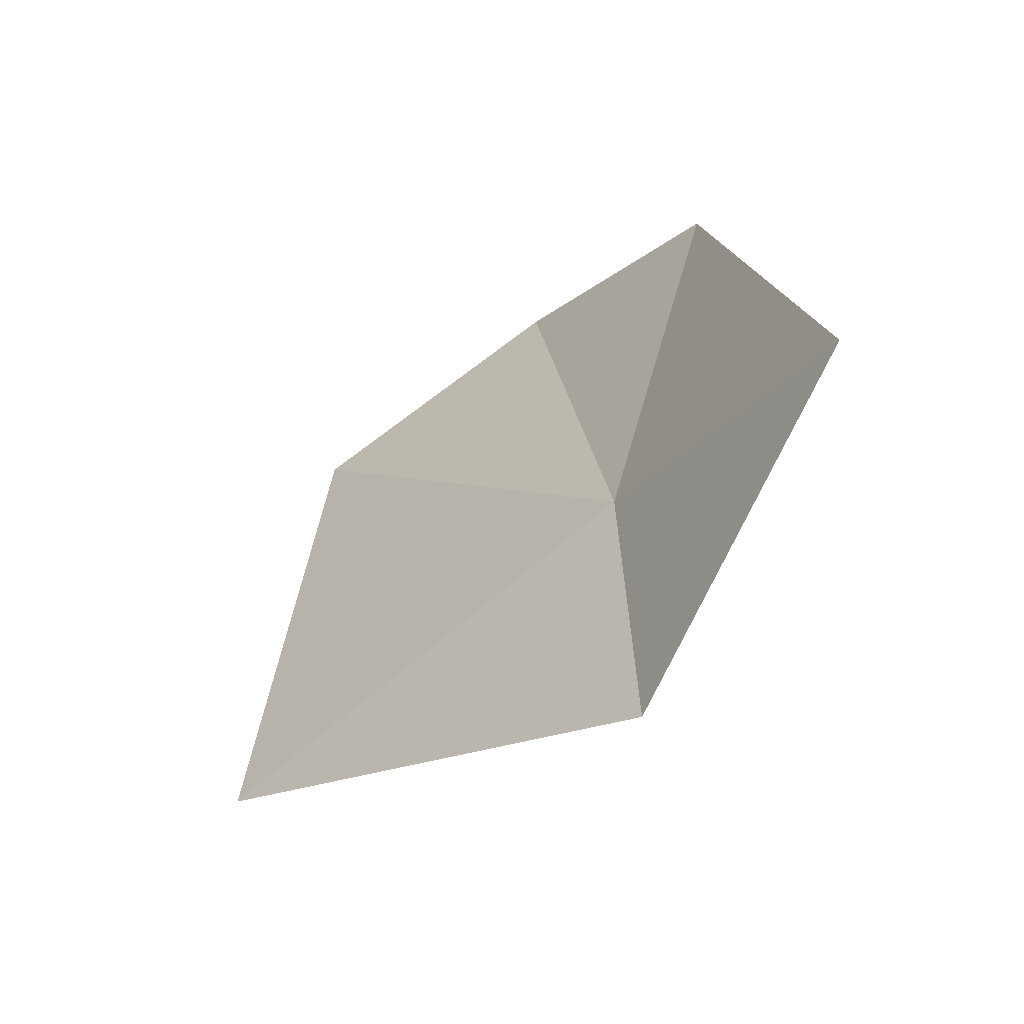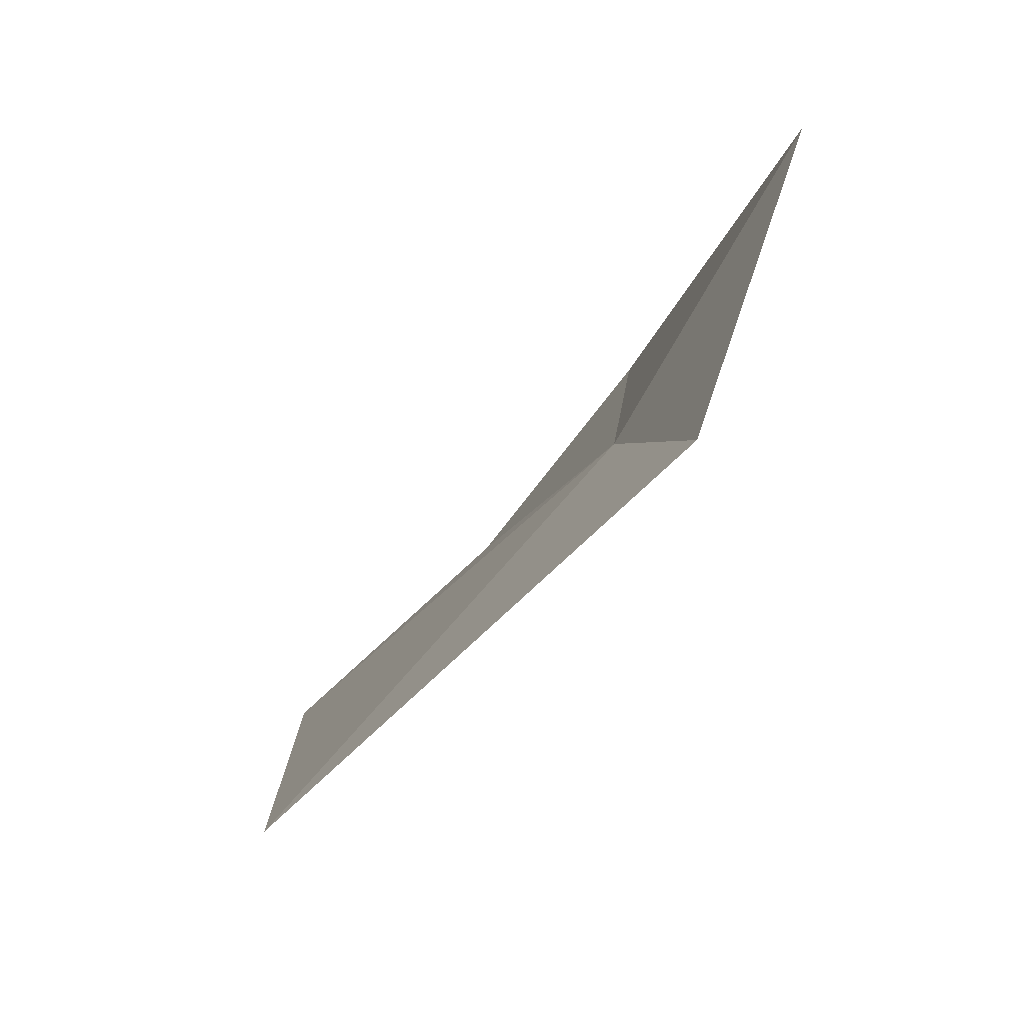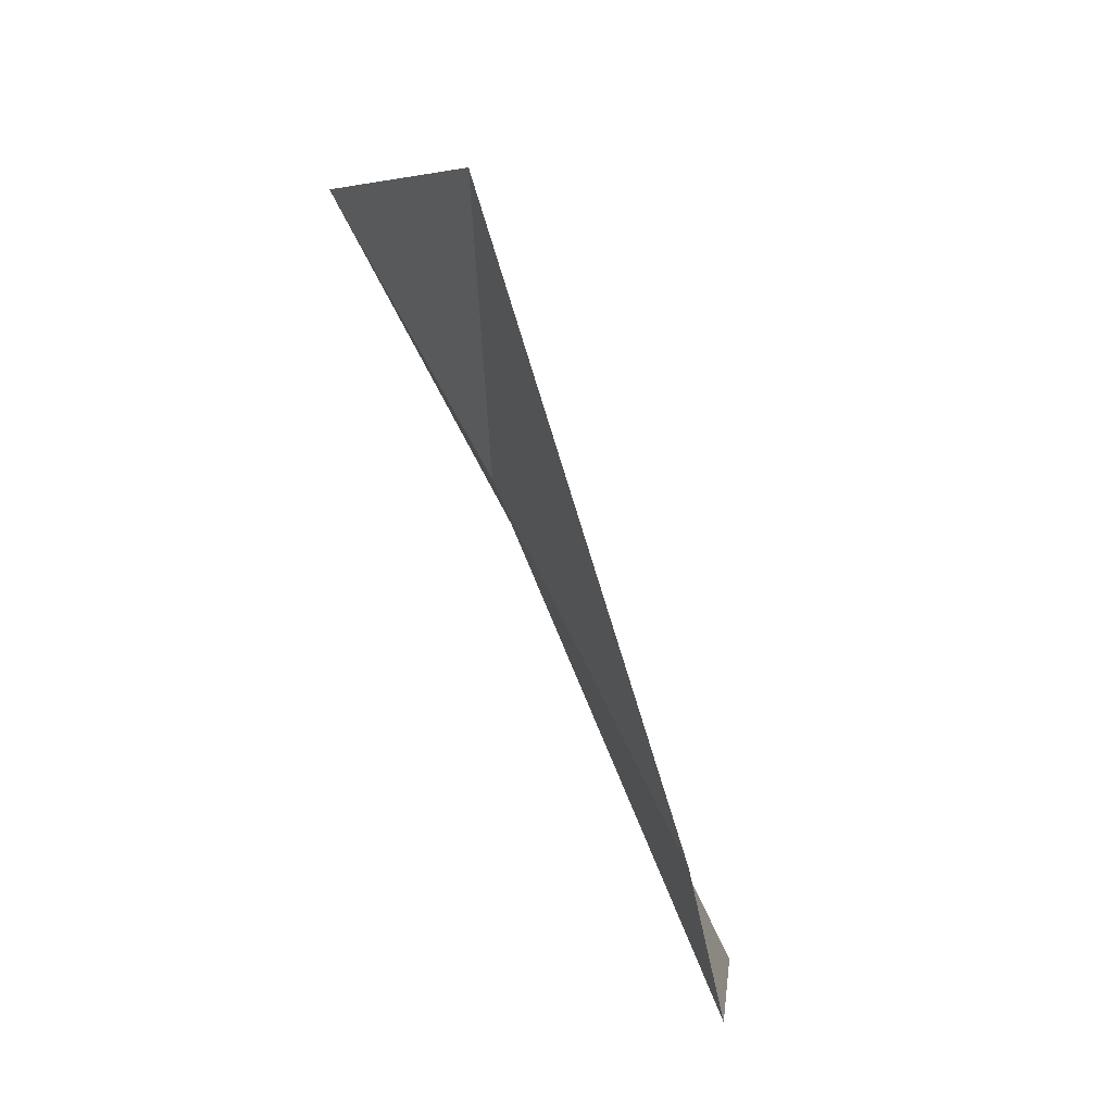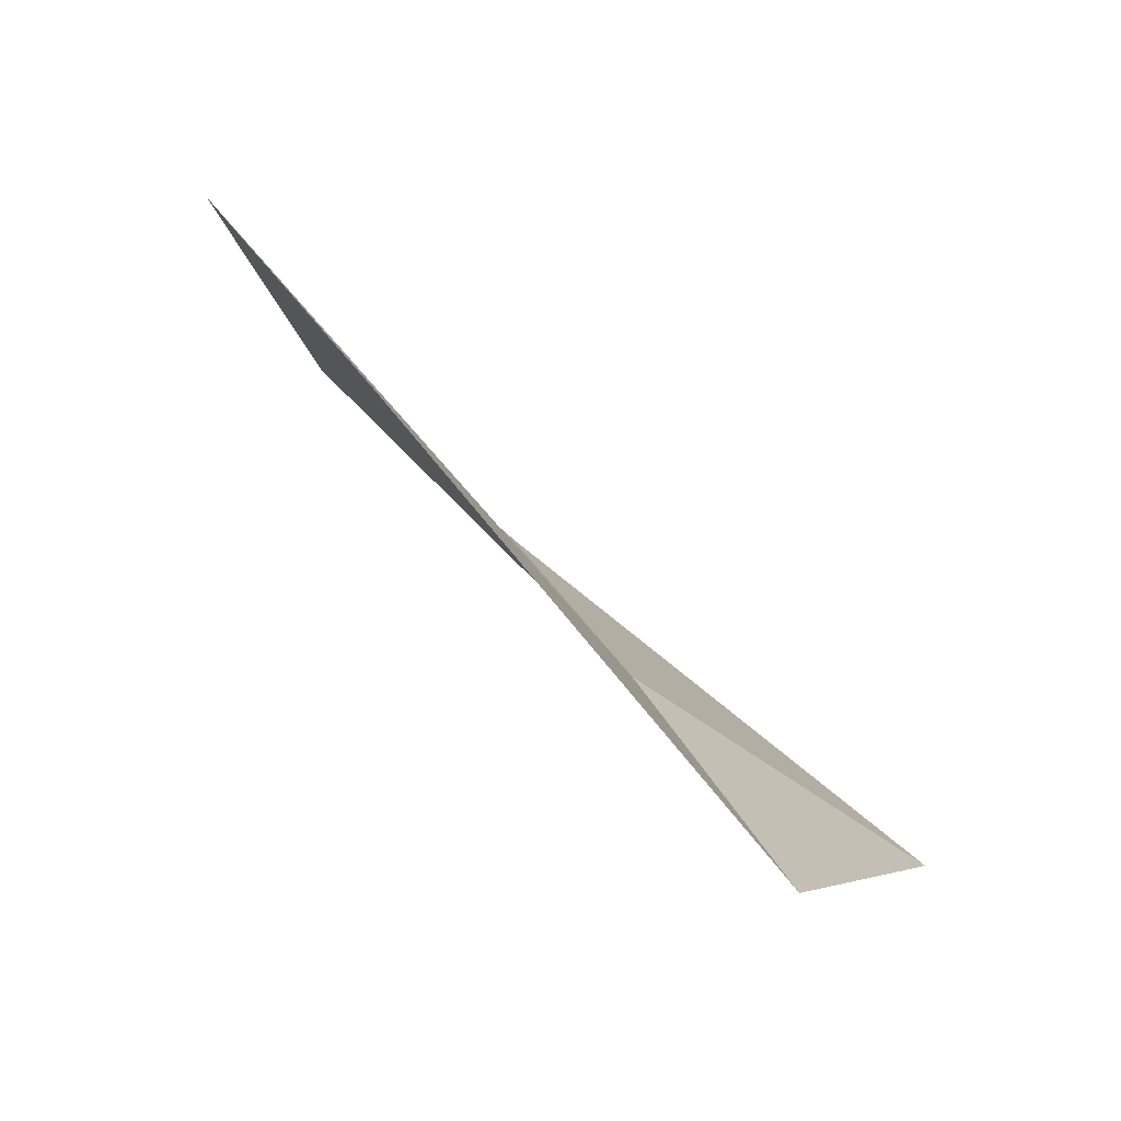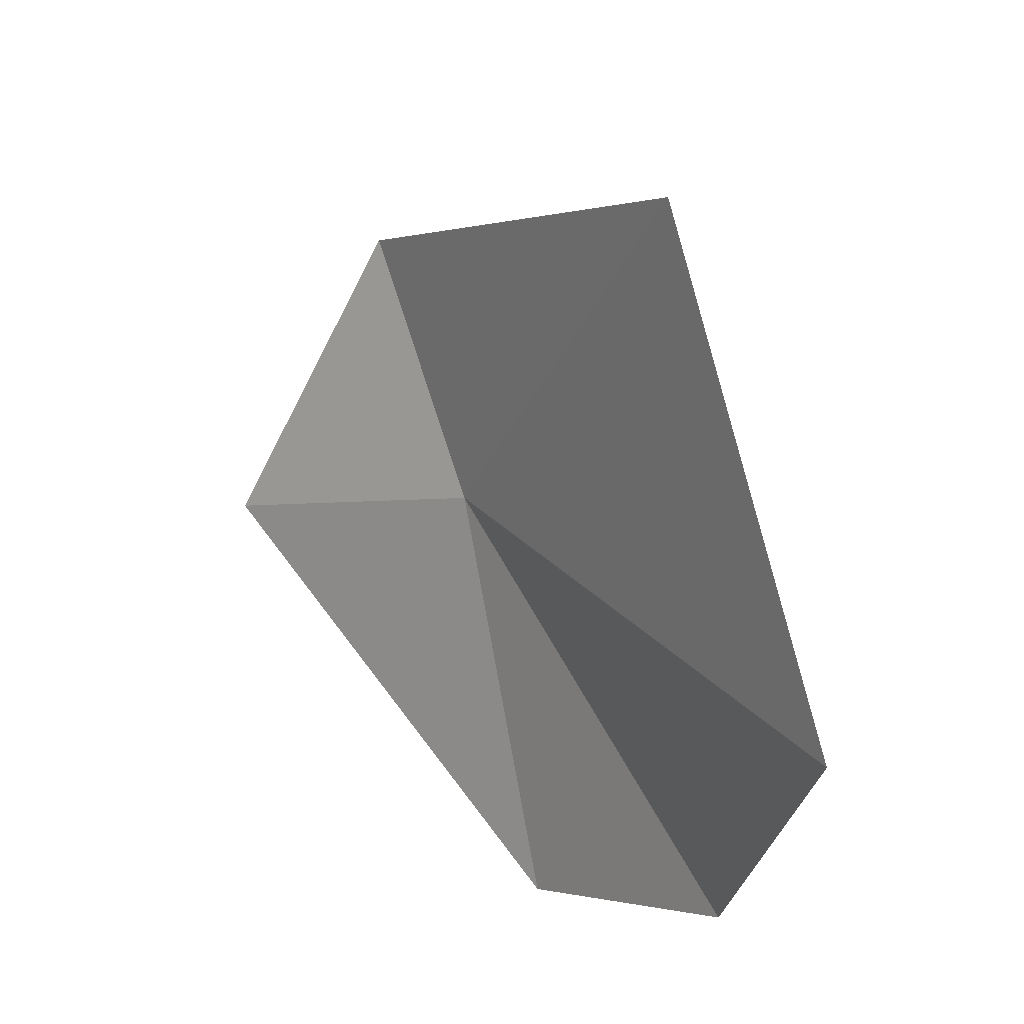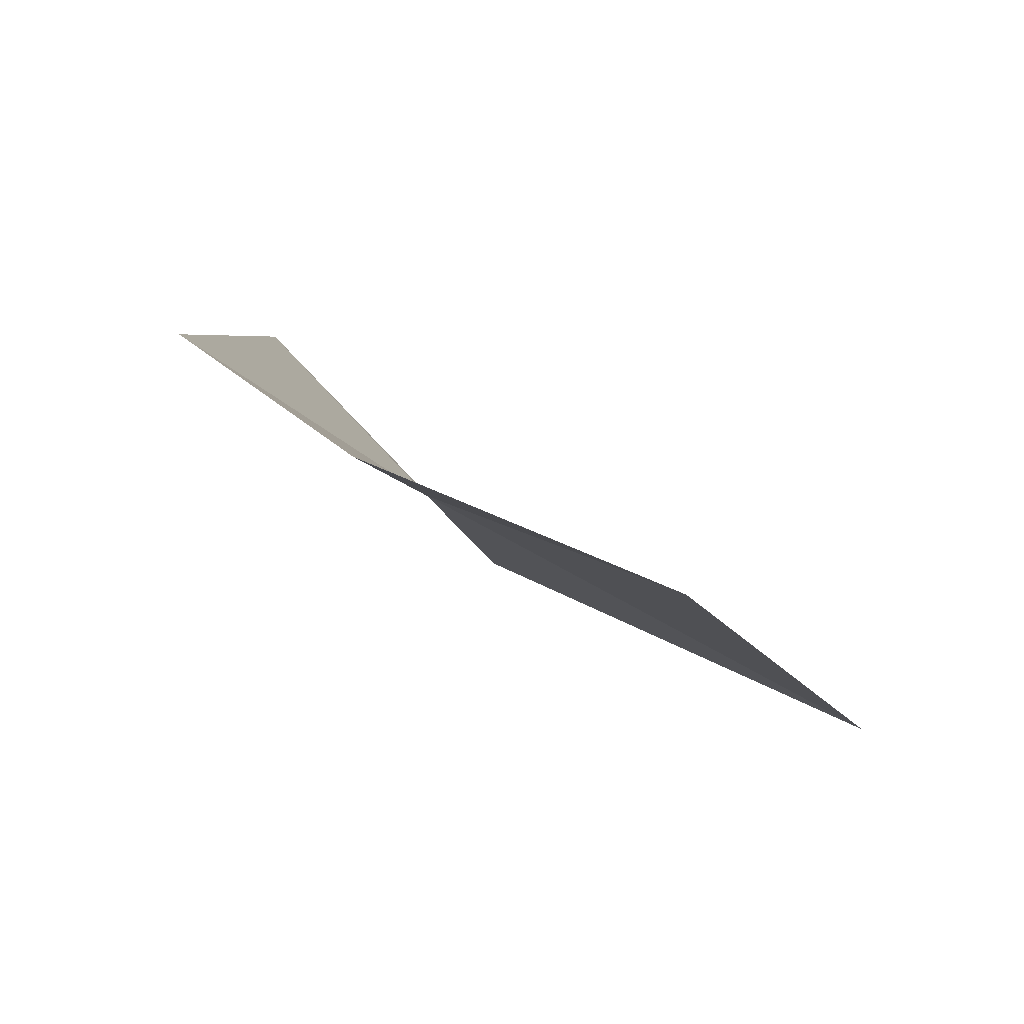
<metadata>
{"format":"obj","ext":"obj","renderer":"f3d","projection":"perspective","resolution":1024,"background":"white","views":[{"elev":71.4,"azim":47.7,"up":"+Y"},{"elev":35.9,"azim":37.7,"up":"+Y"},{"elev":-67.1,"azim":165.6,"up":"+Z"},{"elev":73.3,"azim":100.8,"up":"+Z"},{"elev":38.0,"azim":-69.7,"up":"+Z"},{"elev":-49.9,"azim":-114.0,"up":"+Y"}]}
</metadata>
<code>
v -51.27 -47.19 68.49
v -51.49 -47.89 69.86
v -50.66 -46.66 68.99
v -50.99 -46.25 68
v -51.9 -47.68 67.49
v -52.21 -48.35 67.92
v -52.36 -48.65 68.77
f 1 2 3
f 1 3 4
f 1 4 5
f 1 5 6
f 1 6 7
f 1 7 2

</code>
